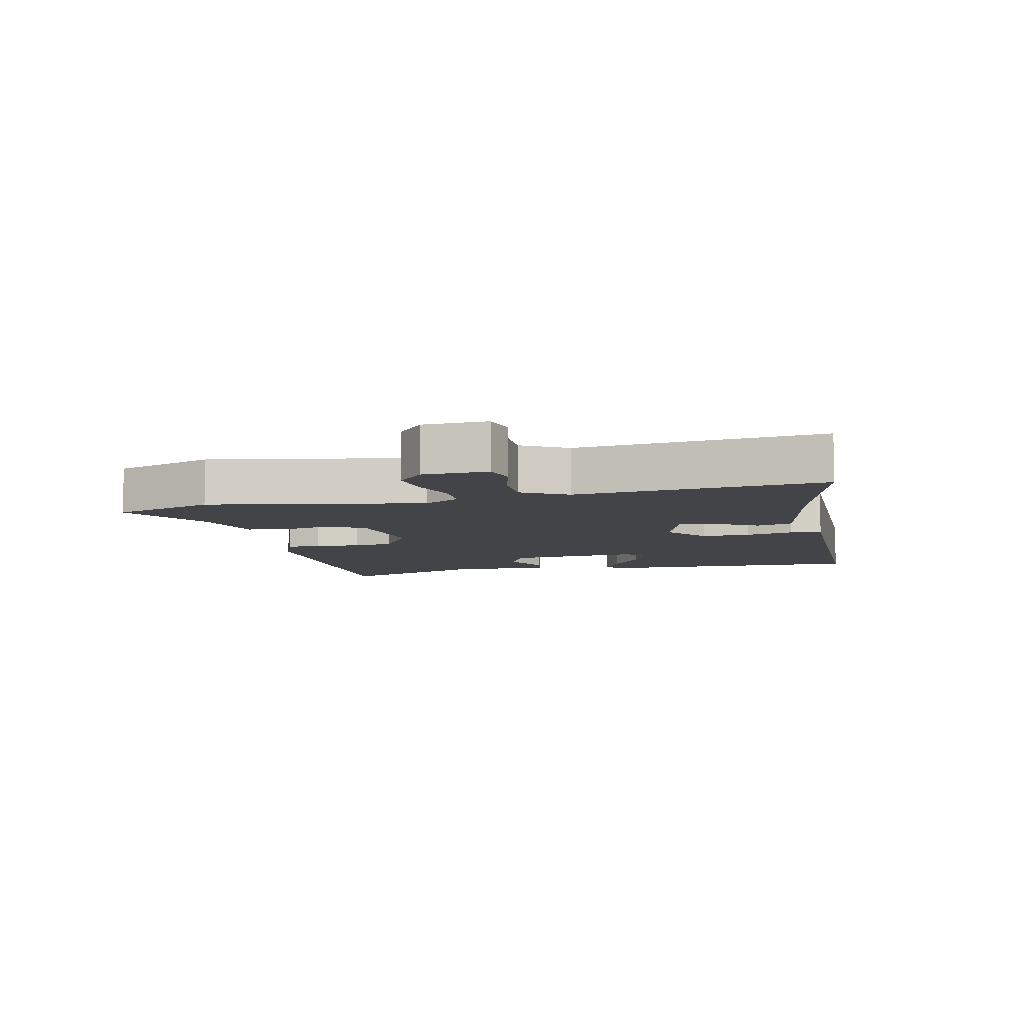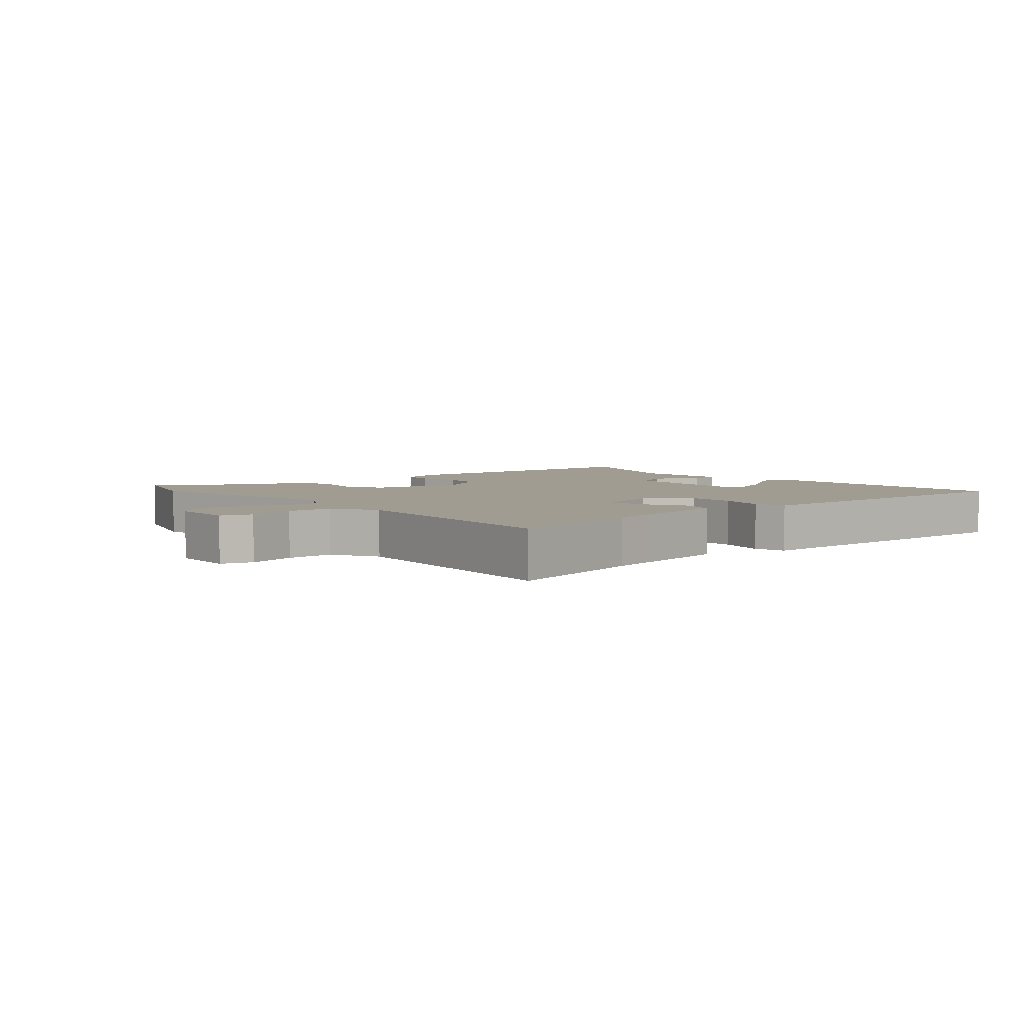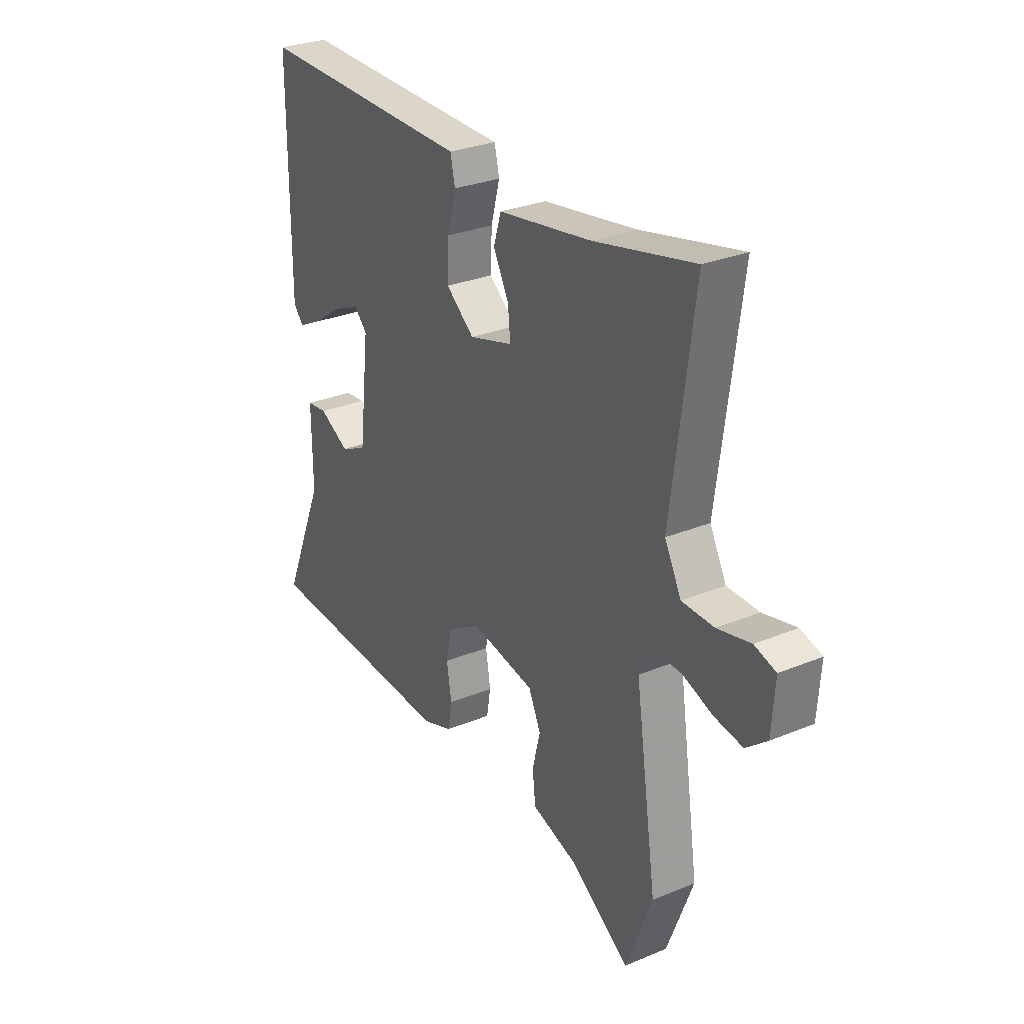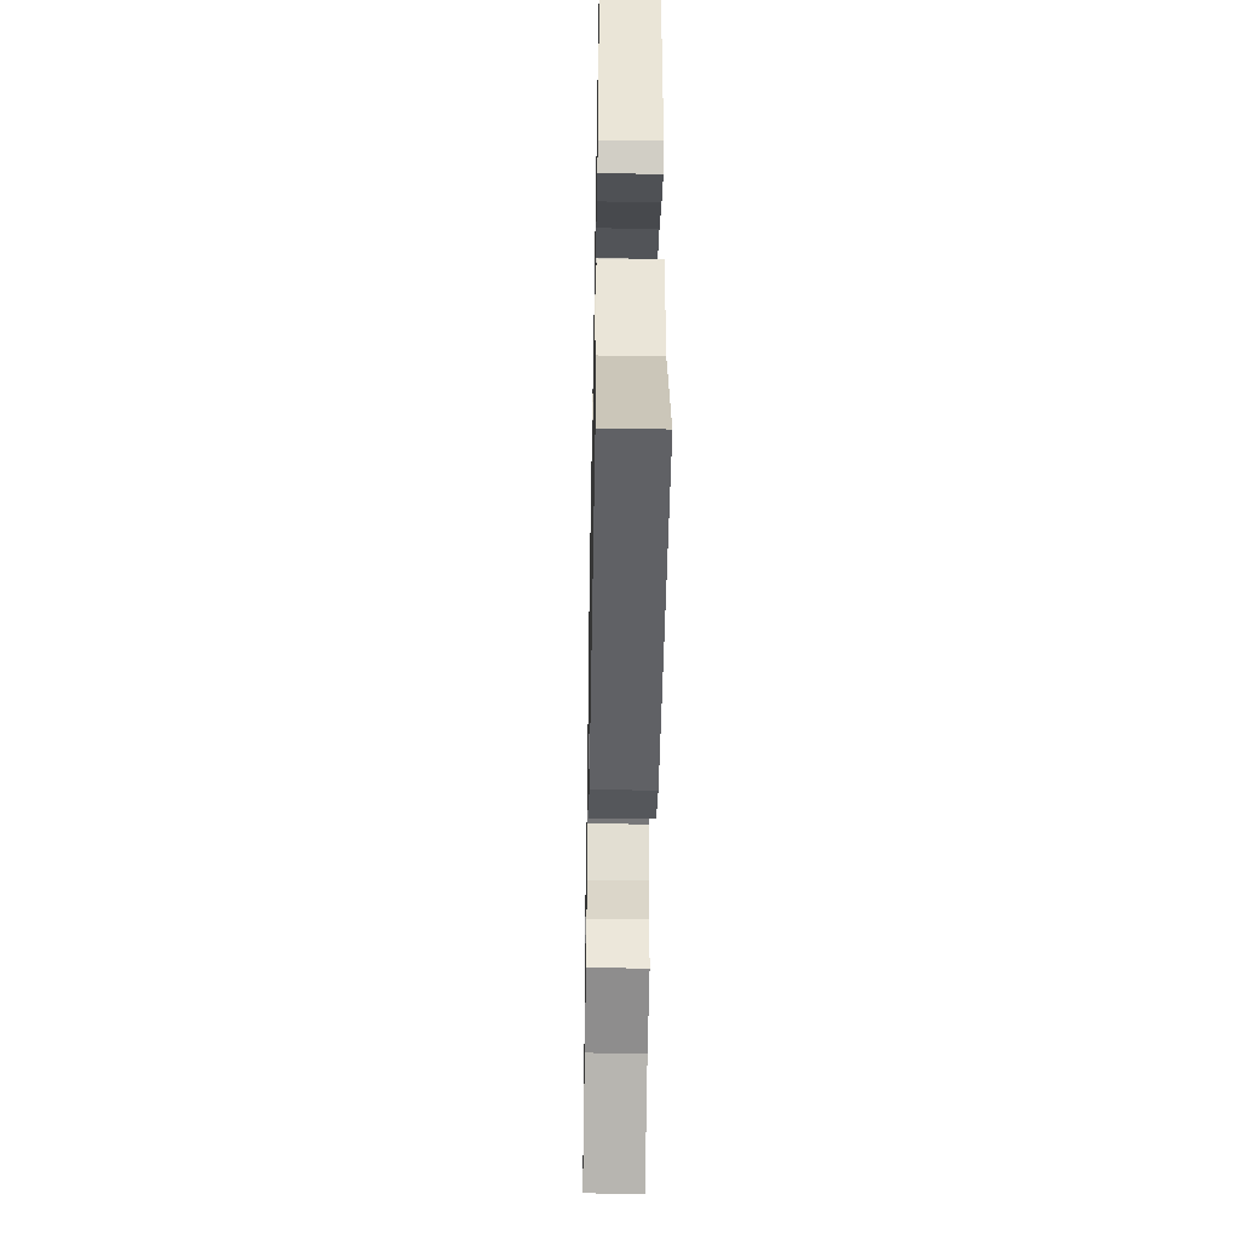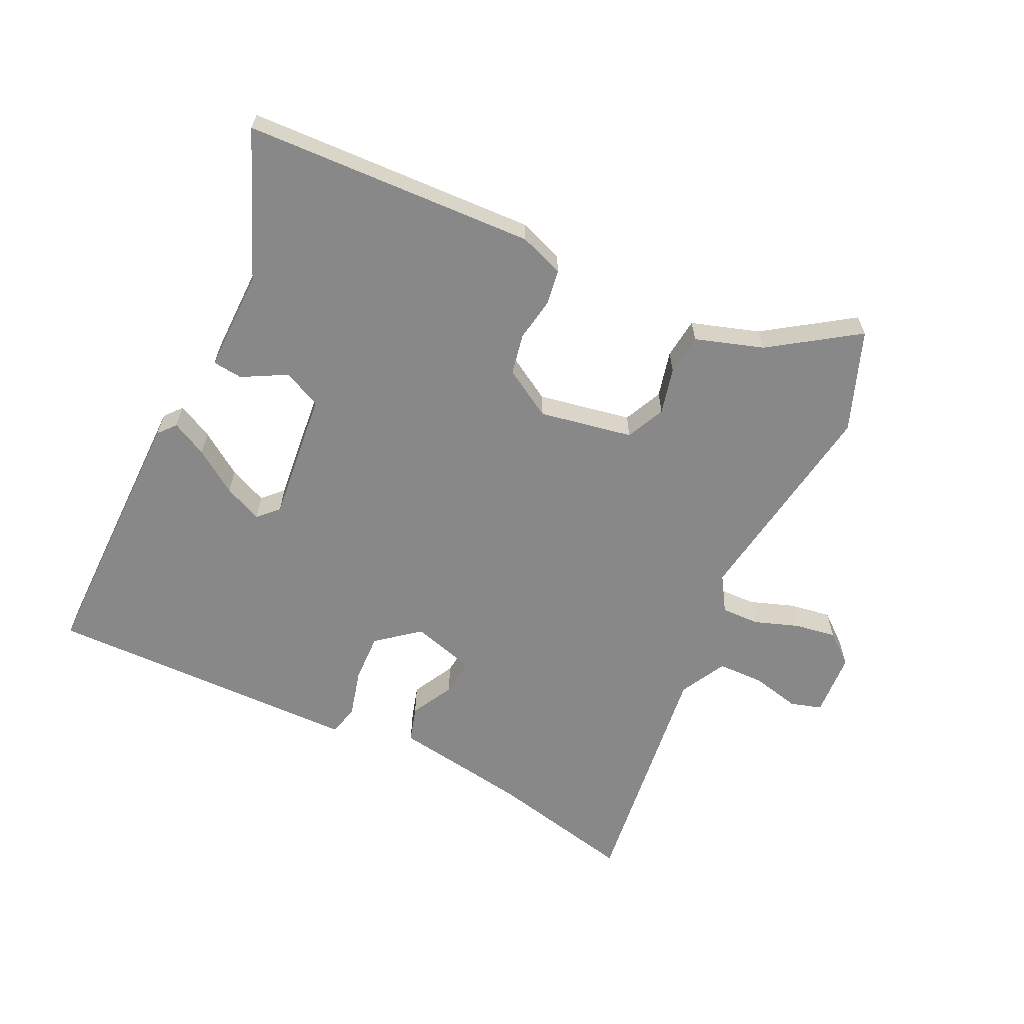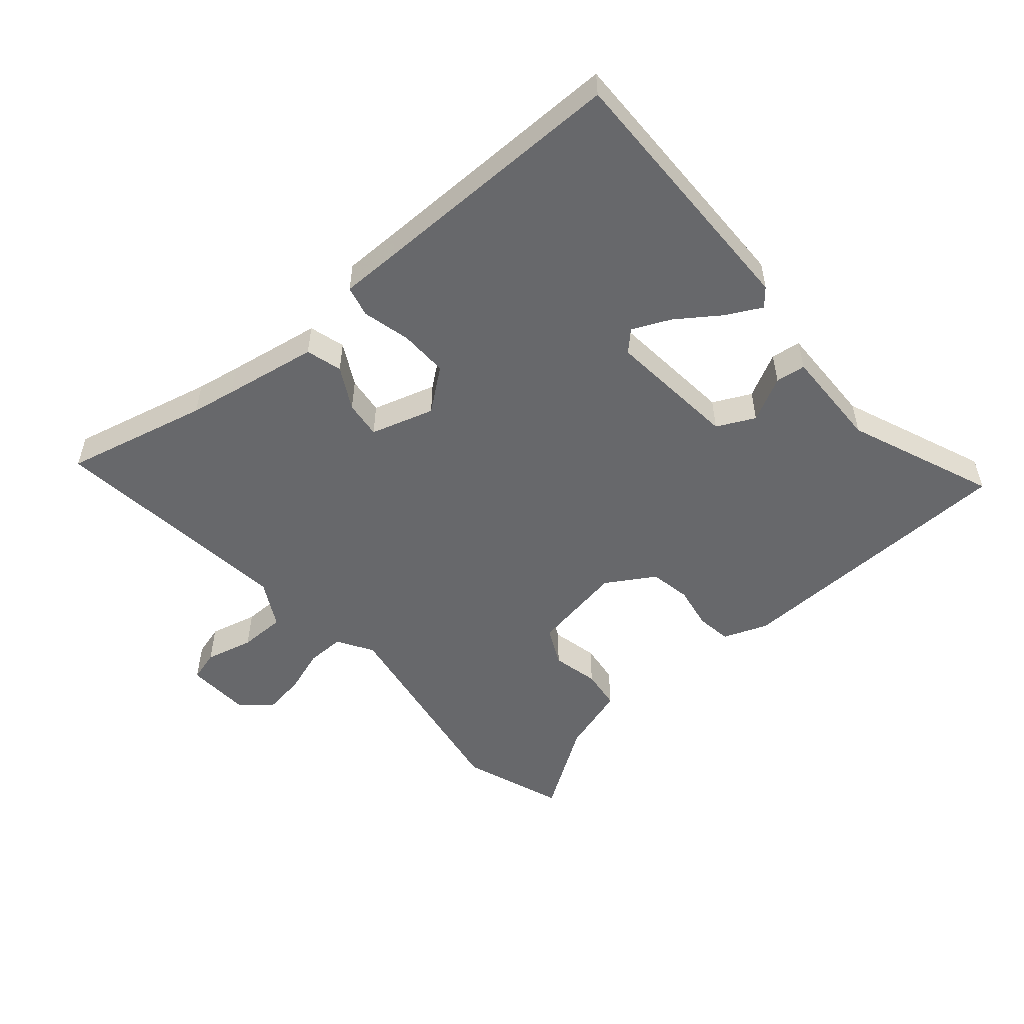
<metadata>
{"format":"obj","ext":"obj","renderer":"f3d","projection":"perspective","resolution":1024,"background":"white","views":[{"elev":-7.8,"azim":-79.1,"up":"+Y"},{"elev":4.5,"azim":-42.0,"up":"+Y"},{"elev":28.7,"azim":-121.8,"up":"+Z"},{"elev":-46.4,"azim":88.9,"up":"+Z"},{"elev":-62.7,"azim":154.1,"up":"+Y"},{"elev":-52.4,"azim":39.6,"up":"+Y"}]}
</metadata>
<code>
v -0.573 0.07 0.516
v -0.347 0.07 0.467
v -0.277 0.07 0.456
v -0.13 0.07 0.434
v -0.113 0.07 0.378
v -0.148 0.07 0.311
v -0.154 0.07 0.252
v -0.054 0.07 0.224
v 0.011 0.07 0.277
v 0.008 0.07 0.353
v -0.012 0.07 0.428
v -0.001 0.07 0.477
v 0.091 0.07 0.479
v 0.496 0.07 0.489
v 0.497 0.07 0.069
v 0.474 0.07 0.041
v 0.418 0.07 0.069
v 0.35 0.07 0.115
v 0.29 0.07 0.141
v 0.26 0.07 0.11
v 0.283 0.07 -0.095
v 0.343 0.07 -0.123
v 0.412 0.07 -0.085
v 0.459 0.07 -0.09
v 0.458 0.07 -0.249
v 0.554 0.07 -0.477
v 0.098 0.07 -0.499
v 0.028 0.07 -0.474
v 0.019 0.07 -0.419
v 0.03 0.07 -0.35
v 0.017 0.07 -0.286
v -0.06 0.07 -0.241
v -0.206 0.07 -0.269
v -0.234 0.07 -0.33
v -0.216 0.07 -0.403
v -0.223 0.07 -0.467
v -0.329 0.07 -0.502
v -0.464 0.07 -0.595
v -0.524 0.07 -0.438
v -0.474 0.07 -0.1
v -0.509 0.07 -0.045
v -0.569 0.07 -0.047
v -0.638 0.07 -0.072
v -0.703 0.07 -0.083
v -0.751 0.07 -0.044
v -0.758 0.07 0.057
v -0.709 0.07 0.072
v -0.633 0.07 0.055
v -0.56 0.07 0.057
v -0.522 0.07 0.13
v -0.573 0 0.516
v -0.347 0 0.467
v -0.277 0 0.456
v -0.13 0 0.434
v -0.113 0 0.378
v -0.148 0 0.311
v -0.154 0 0.252
v -0.054 0 0.224
v 0.011 0 0.277
v 0.008 0 0.353
v -0.012 0 0.428
v -0.001 0 0.477
v 0.091 0 0.479
v 0.496 0 0.489
v 0.497 0 0.069
v 0.474 0 0.041
v 0.418 0 0.069
v 0.35 0 0.115
v 0.29 0 0.141
v 0.26 0 0.11
v 0.283 0 -0.095
v 0.343 0 -0.123
v 0.412 0 -0.085
v 0.459 0 -0.09
v 0.458 0 -0.249
v 0.554 0 -0.477
v 0.098 0 -0.499
v 0.028 0 -0.474
v 0.019 0 -0.419
v 0.03 0 -0.35
v 0.017 0 -0.286
v -0.06 0 -0.241
v -0.206 0 -0.269
v -0.234 0 -0.33
v -0.216 0 -0.403
v -0.223 0 -0.467
v -0.329 0 -0.502
v -0.464 0 -0.595
v -0.524 0 -0.438
v -0.474 0 -0.1
v -0.509 0 -0.045
v -0.569 0 -0.047
v -0.638 0 -0.072
v -0.703 0 -0.083
v -0.751 0 -0.044
v -0.758 0 0.057
v -0.709 0 0.072
v -0.633 0 0.055
v -0.56 0 0.057
v -0.522 0 0.13
f 45 46 47 48
f 45 48 49
f 42 43 44 45
f 41 42 45 49
f 40 41 49 50
f 37 38 39 40
f 34 35 36 37
f 33 34 37 40
f 32 33 40 50
f 27 28 29 30
f 25 26 27 30
f 25 30 31
f 22 23 24 25
f 21 22 25 31
f 20 21 31 32
f 15 16 17 18
f 13 14 15 18
f 13 18 19
f 10 11 12 13
f 9 10 13 19
f 8 9 19 20
f 3 4 5 6
f 2 3 6 7
f 1 2 7
f 50 1 7
f 20 32 50
f 7 8 20 50
f 98 97 96 95
f 99 98 95
f 95 94 93 92
f 99 95 92 91
f 100 99 91 90
f 90 89 88 87
f 87 86 85 84
f 90 87 84 83
f 100 90 83 82
f 80 79 78 77
f 80 77 76 75
f 81 80 75
f 75 74 73 72
f 81 75 72 71
f 82 81 71 70
f 68 67 66 65
f 68 65 64 63
f 69 68 63
f 63 62 61 60
f 69 63 60 59
f 70 69 59 58
f 56 55 54 53
f 57 56 53 52
f 57 52 51
f 57 51 100
f 100 82 70
f 100 70 58 57
f 1 51 52 2
f 2 52 53 3
f 3 53 54 4
f 4 54 55 5
f 5 55 56 6
f 6 56 57 7
f 7 57 58 8
f 8 58 59 9
f 9 59 60 10
f 10 60 61 11
f 11 61 62 12
f 12 62 63 13
f 13 63 64 14
f 14 64 65 15
f 15 65 66 16
f 16 66 67 17
f 17 67 68 18
f 18 68 69 19
f 19 69 70 20
f 20 70 71 21
f 21 71 72 22
f 22 72 73 23
f 23 73 74 24
f 24 74 75 25
f 25 75 76 26
f 26 76 77 27
f 27 77 78 28
f 28 78 79 29
f 29 79 80 30
f 30 80 81 31
f 31 81 82 32
f 32 82 83 33
f 33 83 84 34
f 34 84 85 35
f 35 85 86 36
f 36 86 87 37
f 37 87 88 38
f 38 88 89 39
f 39 89 90 40
f 40 90 91 41
f 41 91 92 42
f 42 92 93 43
f 43 93 94 44
f 44 94 95 45
f 45 95 96 46
f 46 96 97 47
f 47 97 98 48
f 48 98 99 49
f 49 99 100 50
f 50 100 51 1

</code>
